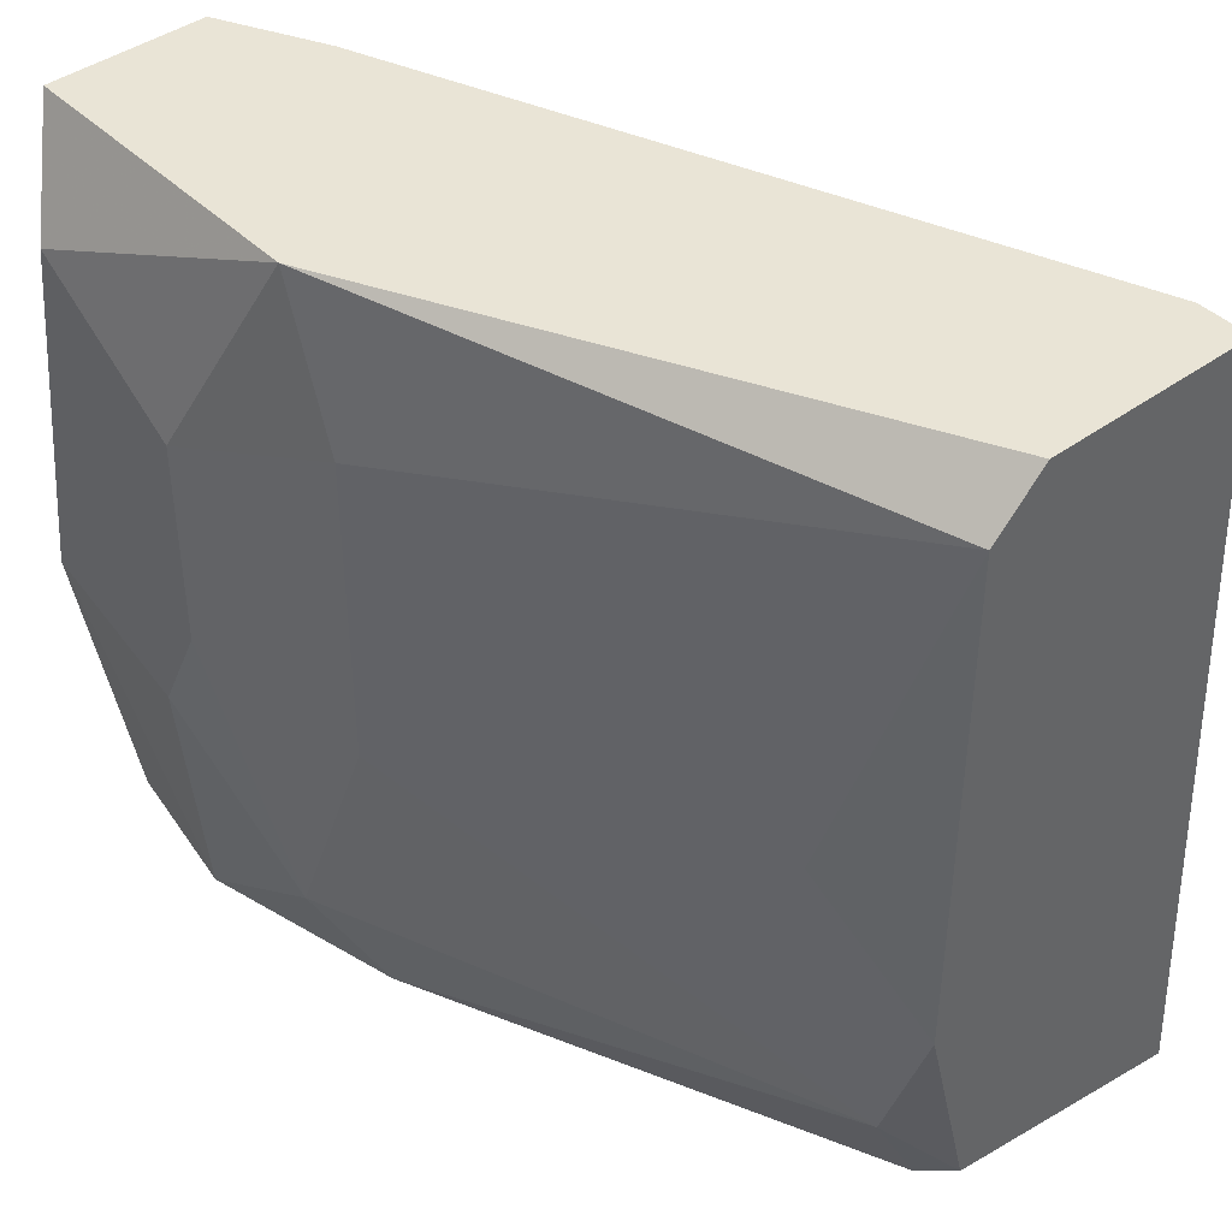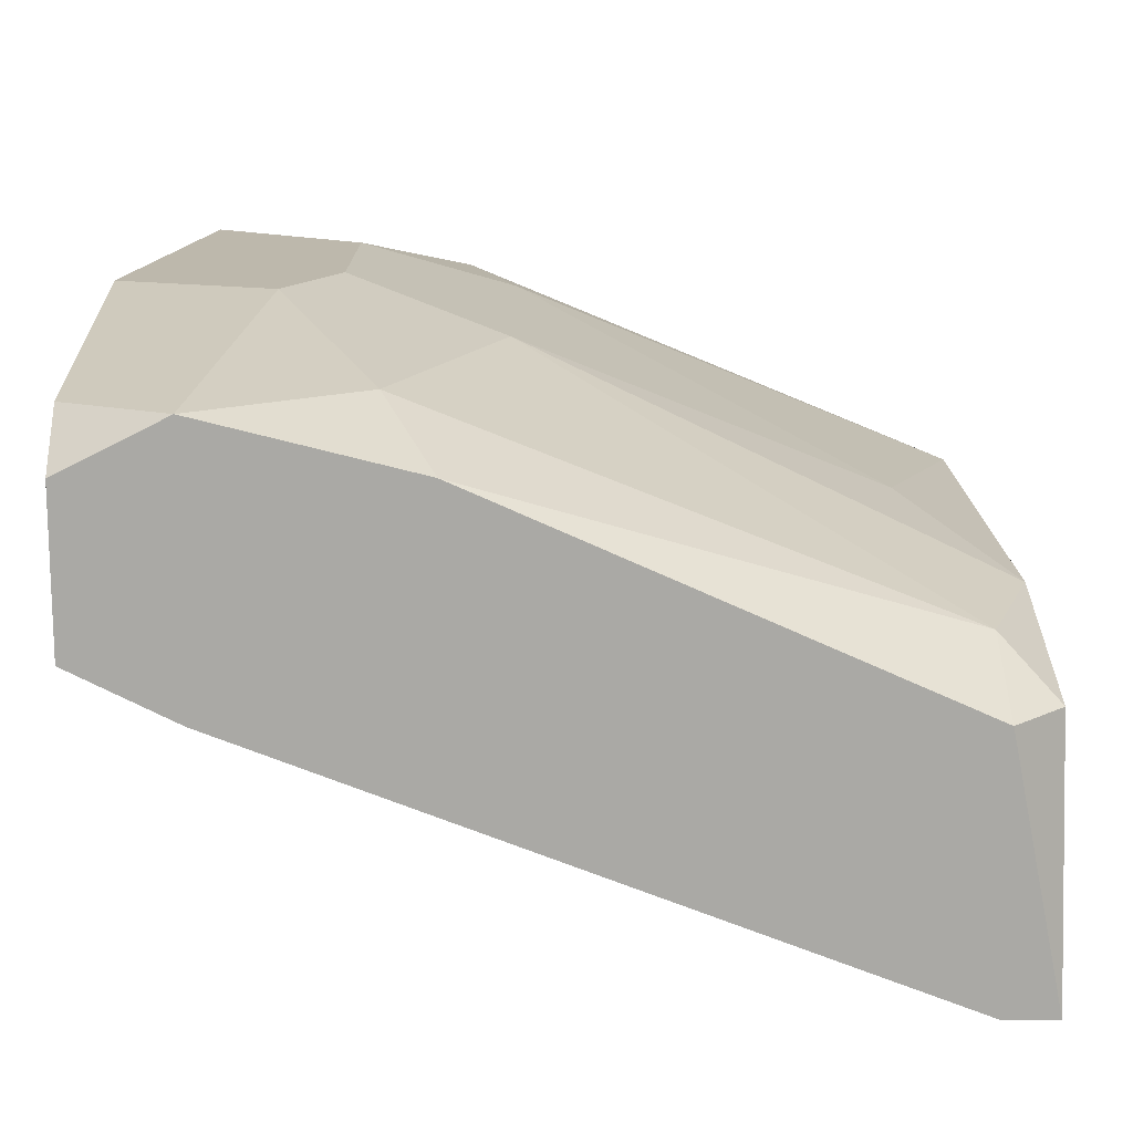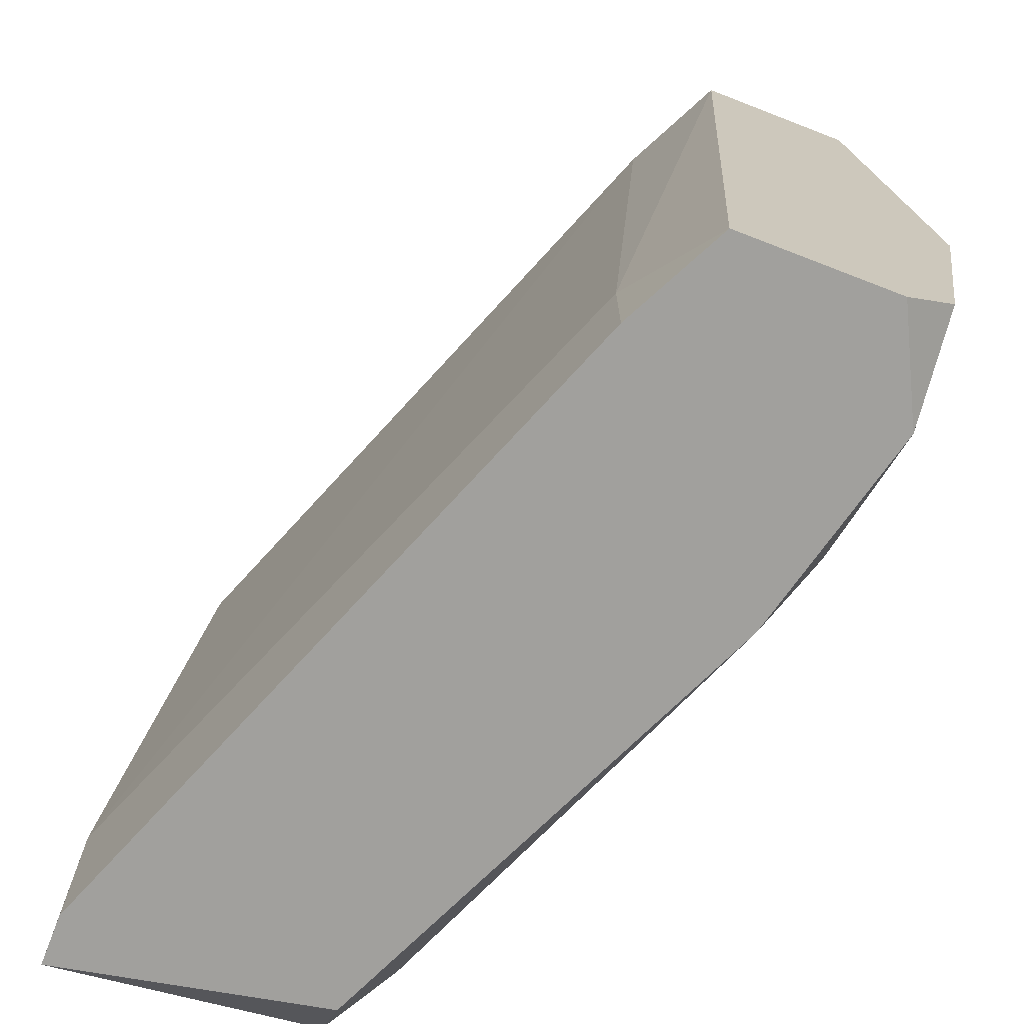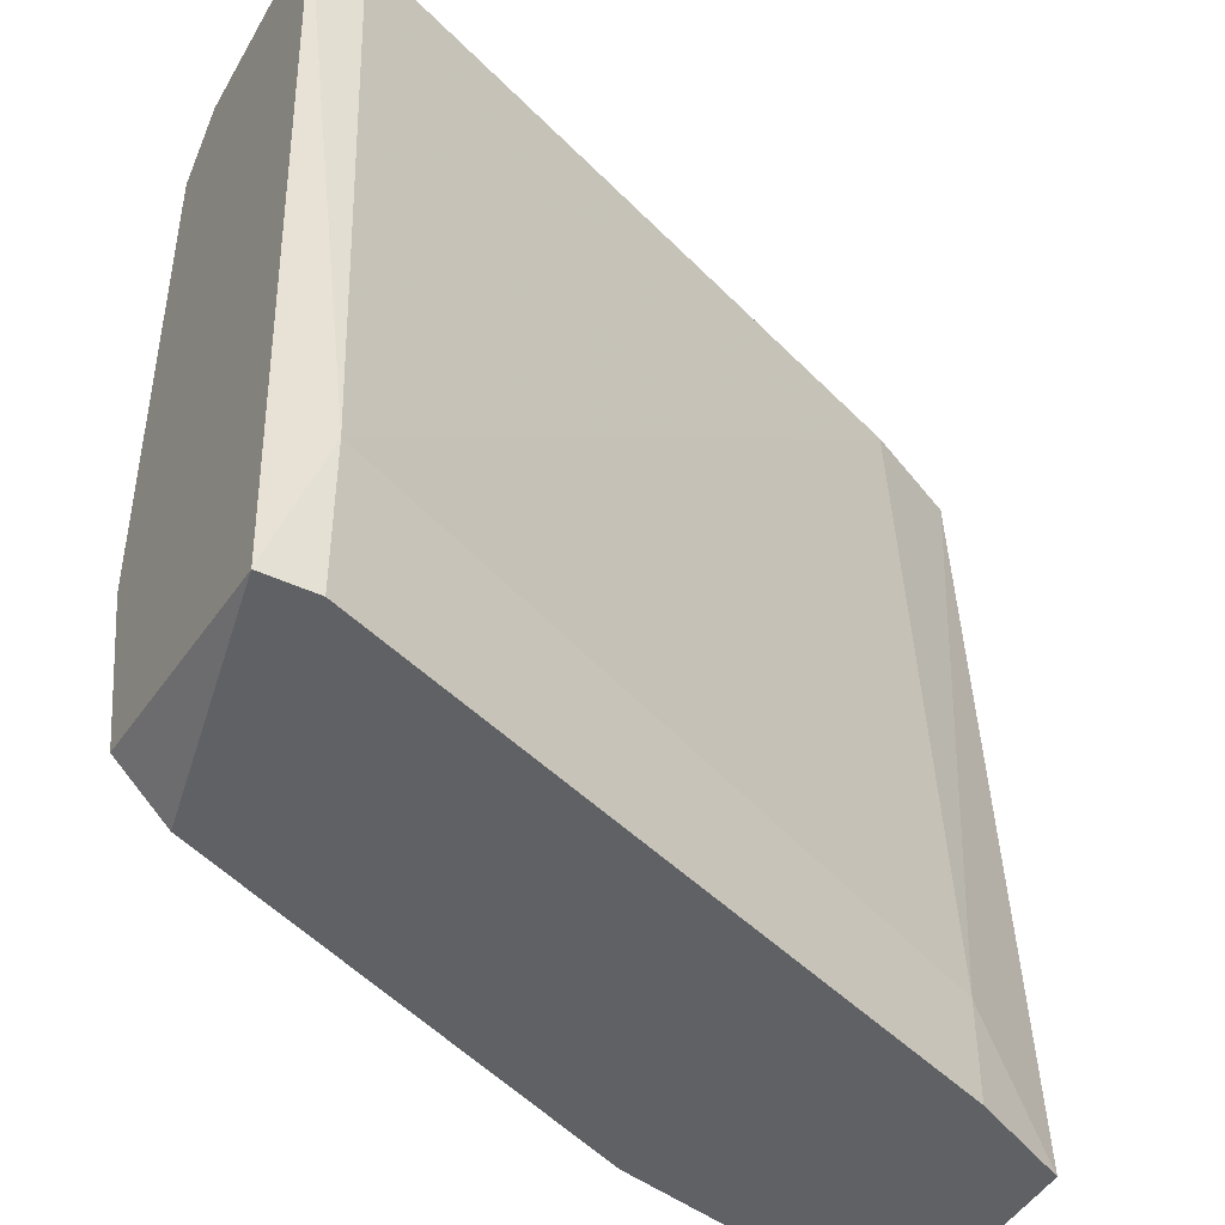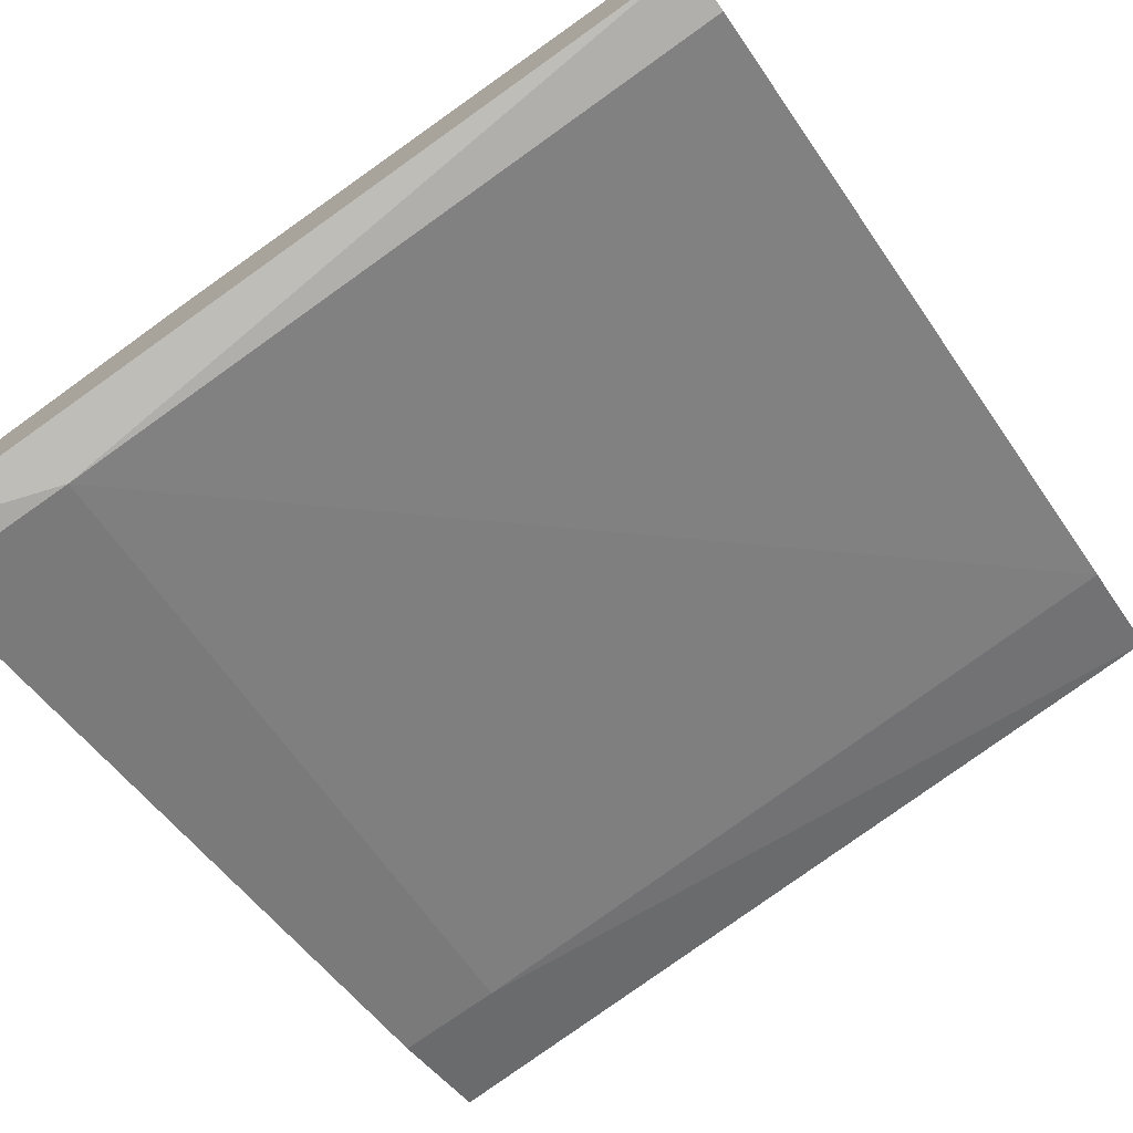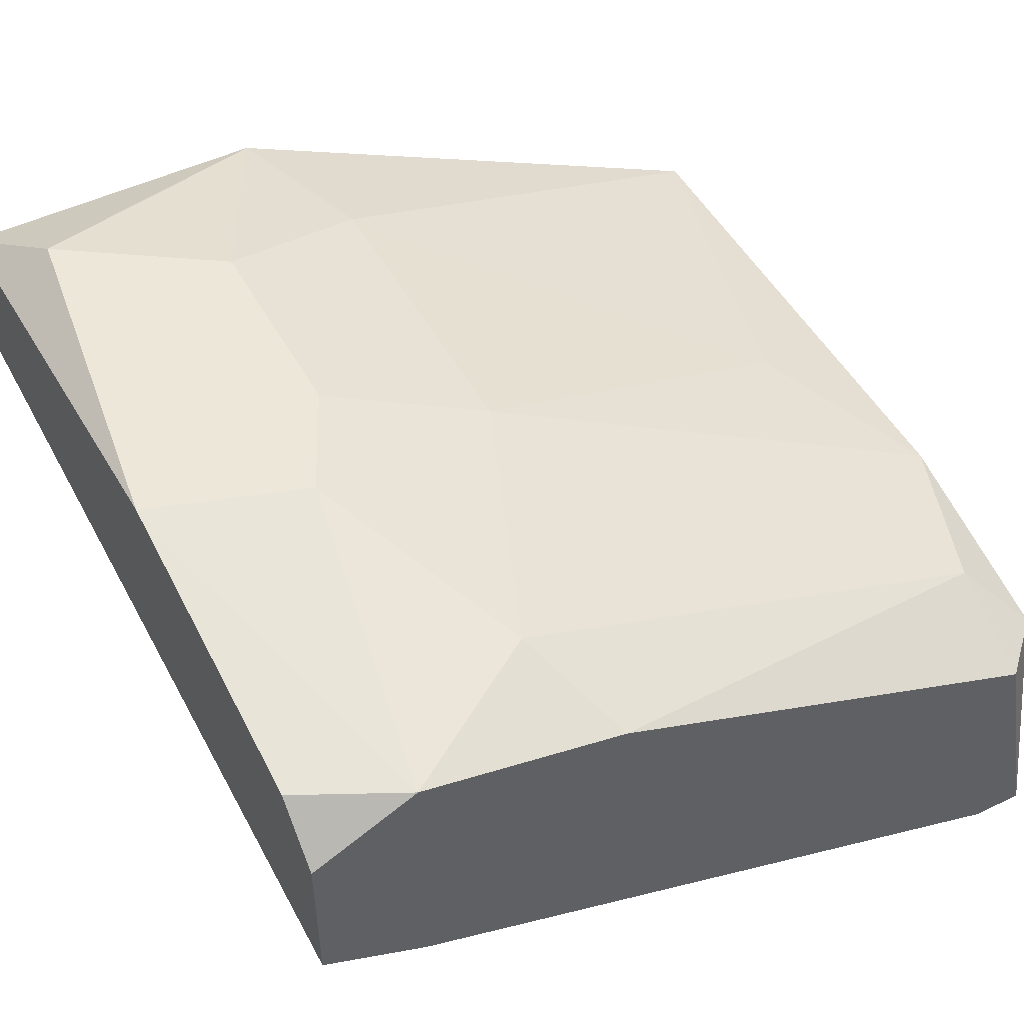
<metadata>
{"format":"obj","ext":"obj","renderer":"f3d","projection":"perspective","resolution":1024,"background":"white","views":[{"elev":42.5,"azim":49.2,"up":"+Y"},{"elev":14.7,"azim":-0.2,"up":"+Z"},{"elev":-71.6,"azim":-111.2,"up":"+Y"},{"elev":-45.4,"azim":151.7,"up":"+Y"},{"elev":-75.3,"azim":125.2,"up":"+Z"},{"elev":49.6,"azim":-28.0,"up":"+Z"}]}
</metadata>
<code>
v -0.004846 0.004283 0.02214
v -0.004846 -0.007141 0.02143
v 0.002294 0.004283 0.01571
v 0.002294 0.004283 0.01857
v 0.002294 -0.006427 0.01857
v 0.002294 -0.00357 0.01929
v 0.002294 0.00357 0.01929
v 0.002294 -0.007141 0.015
v -0.00556 -0.005712 0.02214
v -0.006274 0.001427 0.02286
v -0.006274 -0.001429 0.02286
v 0.000866 -0.001429 0.02
v -0.006988 -0.002856 0.02286
v -0.004131 -0.002142 0.02214
v -0.004131 0.002142 0.02214
v -0.007702 0.004283 0.01929
v -0.007702 -0.007141 0.02214
v -0.007702 -0.007141 0.01857
v -0.007702 -0.005712 0.01857
v -0.008416 0.002855 0.02286
v 0.001581 0.004283 0.01571
v 0.001581 -0.004999 0.015
v 0.001581 -0.007141 0.015
v 0.001581 -0.007141 0.01857
v 0.001581 -0.005712 0.01929
v -0.00913 0.004283 0.02
v -0.00913 0.004283 0.02214
v -0.00913 -0.002142 0.02286
v -0.00913 -0.006427 0.02214
v -0.00913 -0.007141 0.01929
v -0.00913 -0.007141 0.02143
f 4 1 7
f 4 26 1
f 7 1 15
f 15 1 10
f 1 20 10
f 20 1 27
f 1 26 27
f 17 8 2
f 2 8 24
f 17 2 9
f 9 2 25
f 2 24 25
f 3 4 8
f 4 3 26
f 3 8 22
f 16 3 21
f 26 3 16
f 3 22 21
f 5 4 7
f 8 4 5
f 5 7 6
f 5 6 25
f 8 5 24
f 24 5 25
f 6 7 12
f 14 6 12
f 6 14 25
f 7 15 12
f 31 8 17
f 8 18 23
f 8 31 18
f 22 8 23
f 9 11 13
f 14 11 9
f 17 9 13
f 14 9 25
f 11 15 10
f 20 11 10
f 11 28 13
f 11 14 15
f 20 28 11
f 15 14 12
f 28 17 13
f 16 22 19
f 26 16 19
f 22 16 21
f 17 28 29
f 31 17 29
f 22 18 19
f 18 30 19
f 18 22 23
f 18 31 30
f 30 26 19
f 28 20 27
f 26 28 27
f 26 31 28
f 31 26 30
f 28 31 29

</code>
